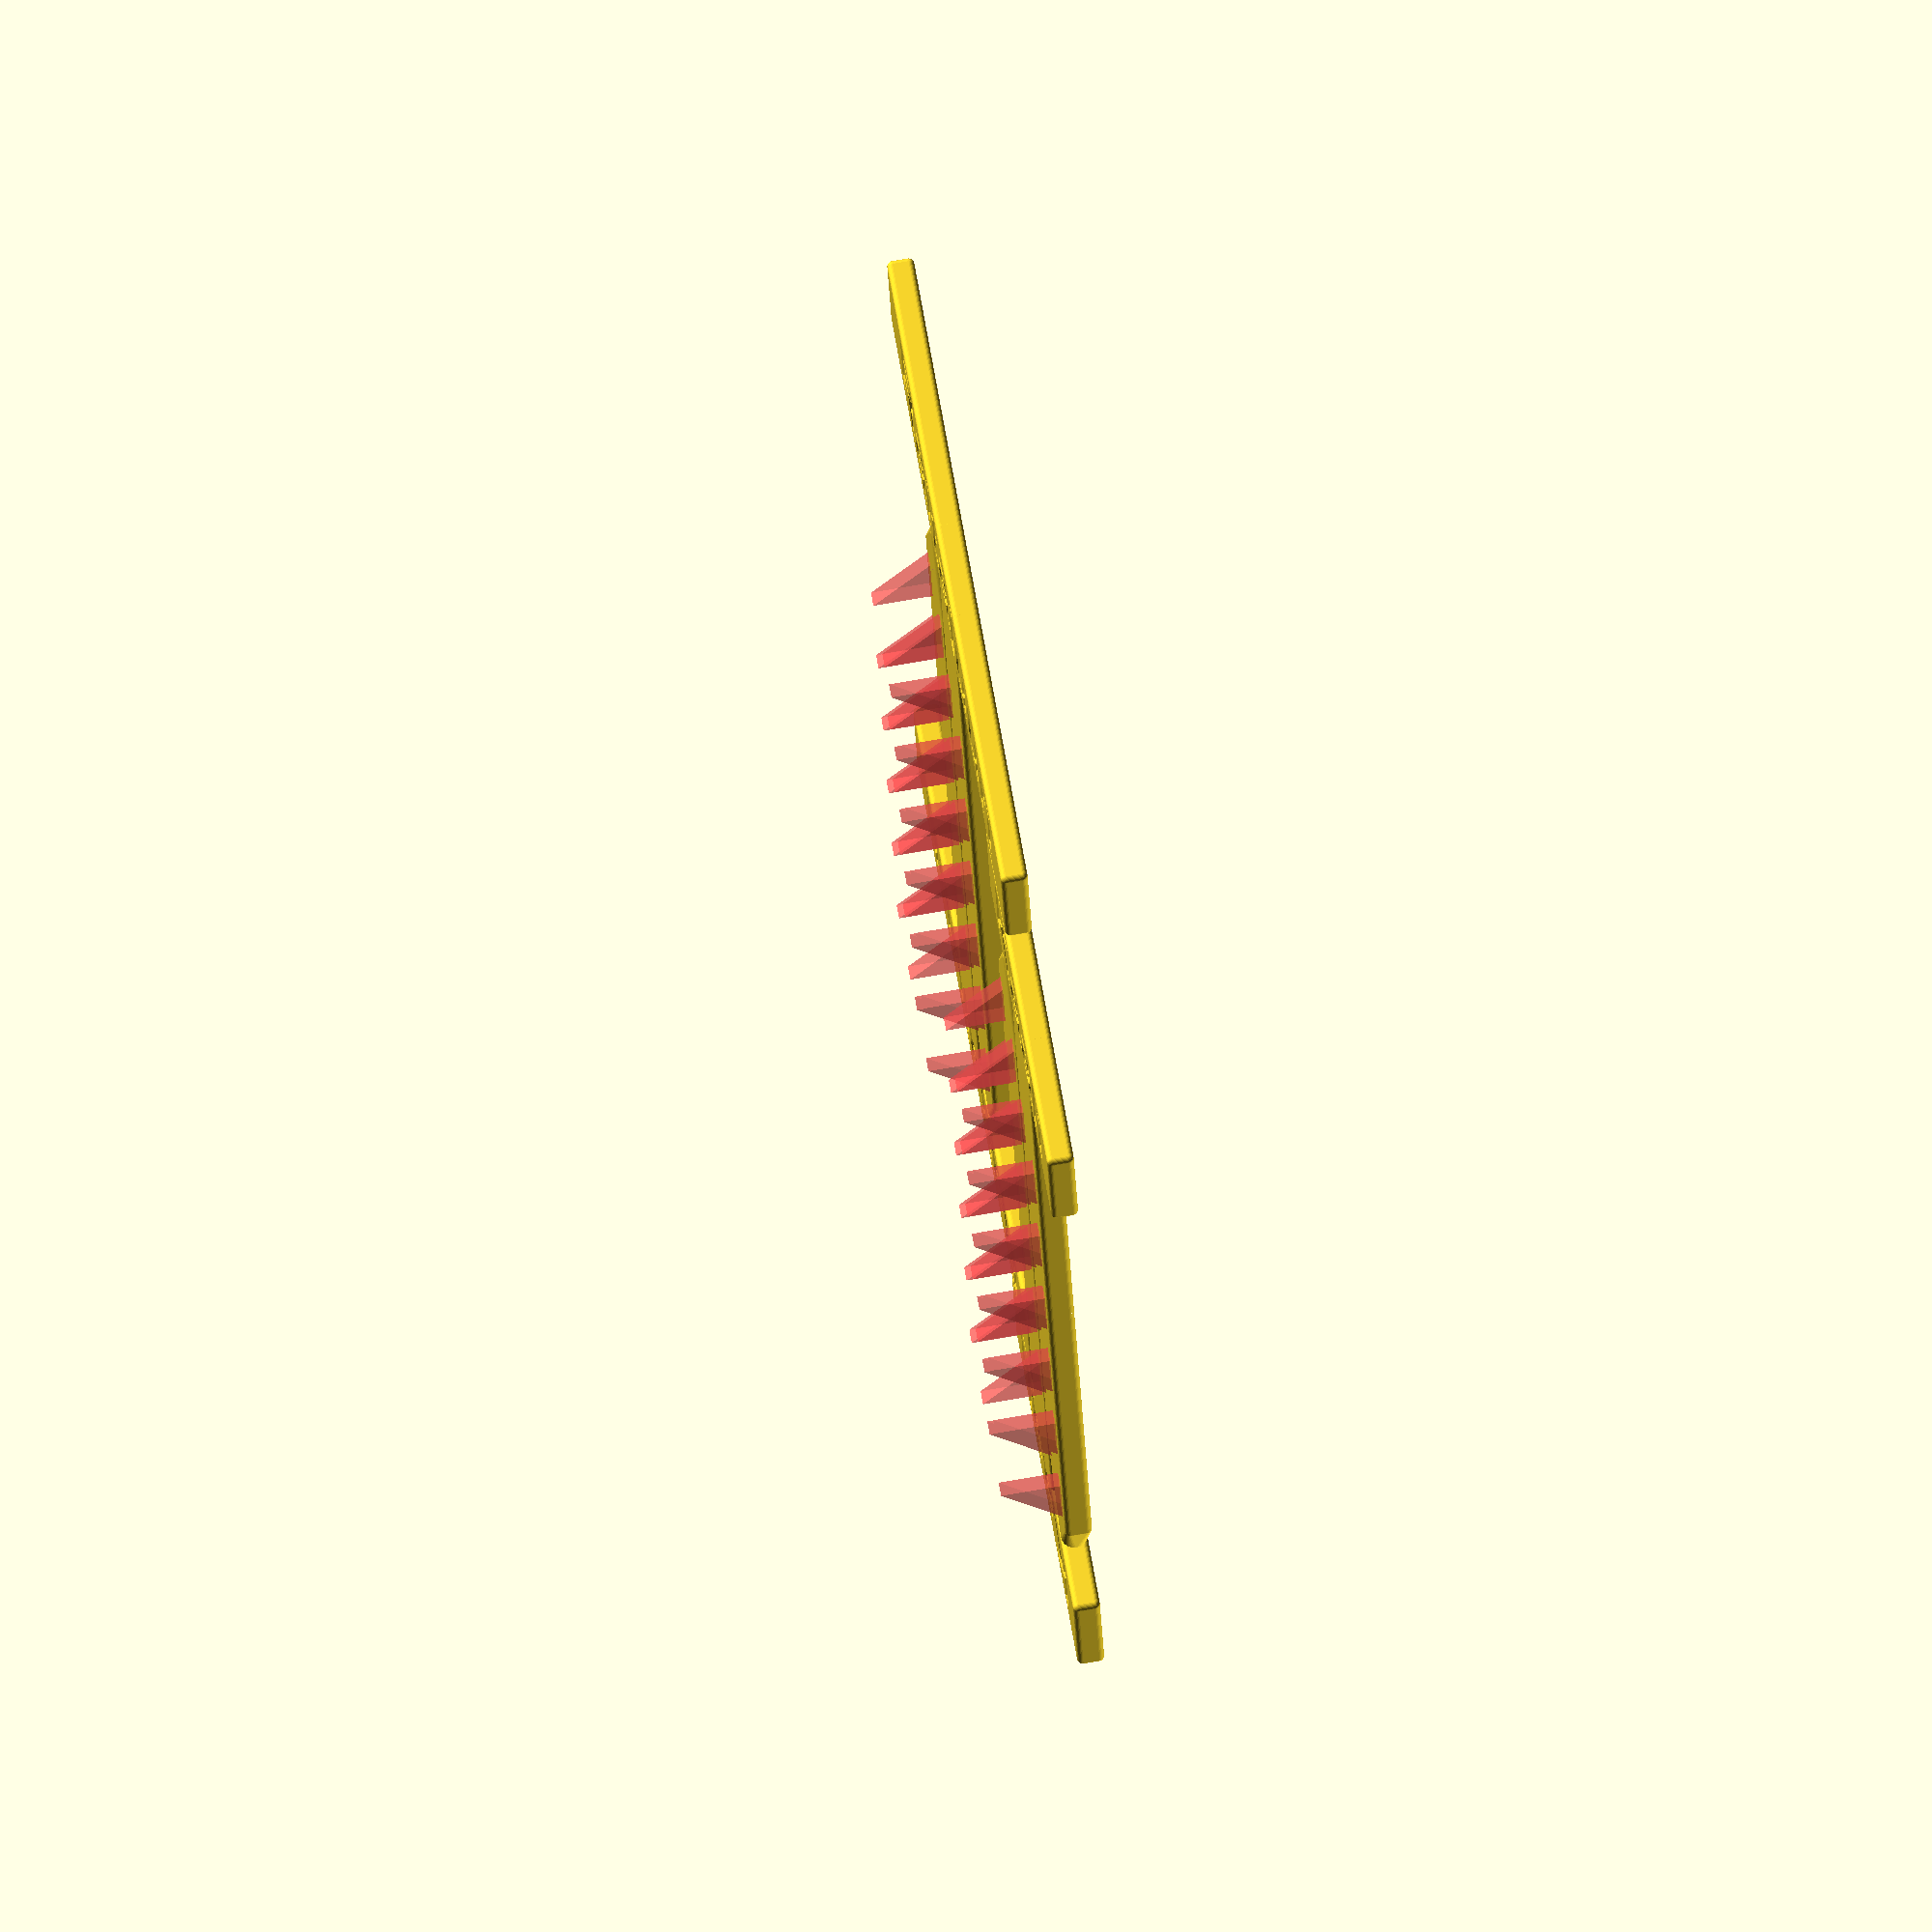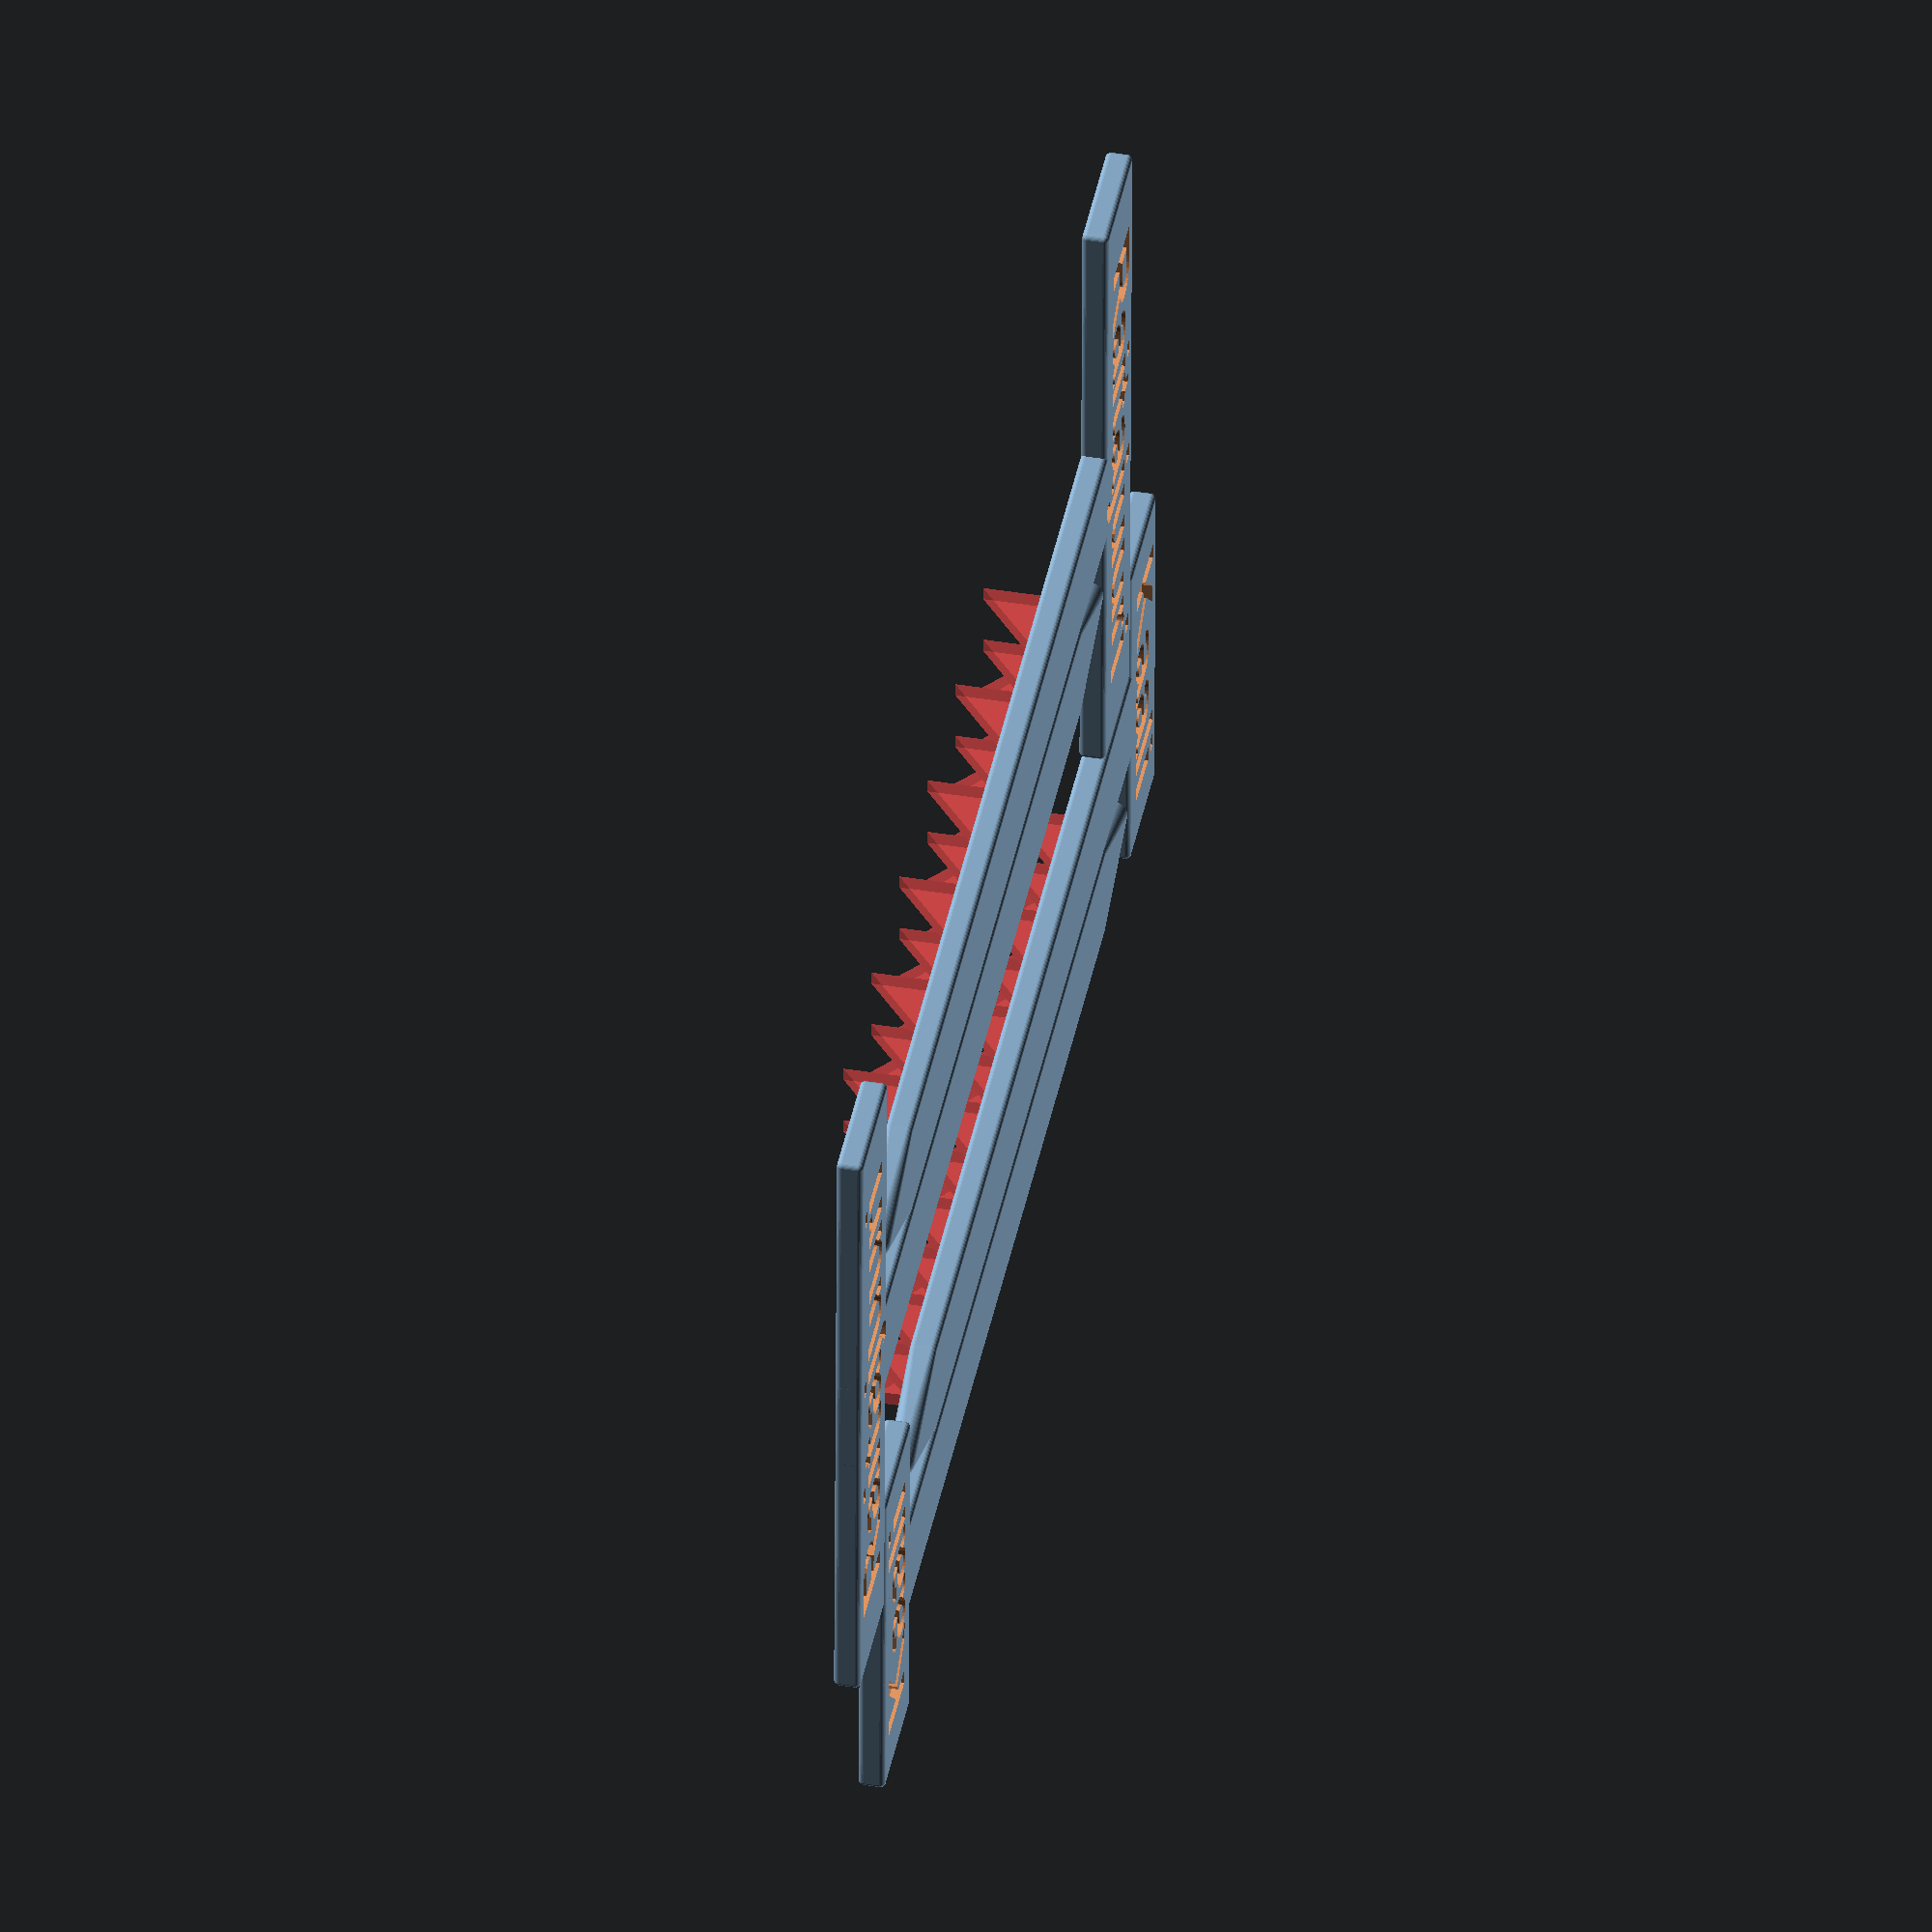
<openscad>
// Copyright 2023 Heikki Suonsivu
// Licensed under Creative Commons CC-BY-NC-SA, see https://creativecommons.org/licenses/by-nc-sa/4.0/
// For commercial licensing, please contact directly, hsu-3d@suonsivu.net, +358 40 551 9679

tekstit=["Raitajuuri", "Kaali", ""];
// "Parsakaali","Rosmariini","Pinaatti","Retiisi"

fontsize=12;
fontwidthmultiplier=0.72;
basewidth=15;
baselength=140;
textdepth=1.5;
thickness=2*textdepth+0.7;
labelwidthextra=8;
labelheightextra=6;
textoffset=1;

spikestart=45;
spikedistance=20;
spikeend=baselength+5;
spikeh=10;
spikelength=12;
spikewidth=2;

between=0.5;

module roundedbox(x,y,z) {
  smallcornerdiameter=1.5;
  f=30;
  hull() {
    translate([smallcornerdiameter/2,smallcornerdiameter/2,smallcornerdiameter/2]) sphere(d=smallcornerdiameter,$fn=f);
    translate([smallcornerdiameter/2,y-smallcornerdiameter/2,smallcornerdiameter/2]) sphere(d=smallcornerdiameter,$fn=f);
    translate([x-smallcornerdiameter/2,smallcornerdiameter/2,smallcornerdiameter/2]) sphere(d=smallcornerdiameter,$fn=f);
    translate([x-smallcornerdiameter/2,y-smallcornerdiameter/2,smallcornerdiameter/2]) sphere(d=smallcornerdiameter,$fn=f);
    translate([smallcornerdiameter/2,smallcornerdiameter/2,z-smallcornerdiameter/2]) sphere(d=smallcornerdiameter,$fn=f);
    translate([smallcornerdiameter/2,y-smallcornerdiameter/2,z-smallcornerdiameter/2]) sphere(d=smallcornerdiameter,$fn=f);
    translate([x-smallcornerdiameter/2,smallcornerdiameter/2,z-smallcornerdiameter/2]) sphere(d=smallcornerdiameter,$fn=f);
    translate([x-smallcornerdiameter/2,y-smallcornerdiameter/2,z-smallcornerdiameter/2]) sphere(d=smallcornerdiameter,$fn=f);
  }
}

module triangle(x,y,z,mode) {
  if (mode==0) {
    translate([0,y,0]) rotate([90,0,0]) linear_extrude(height=y) polygon(points=[[0,0],[x,z],[x,0]]);
  } else if (mode==1) {
    translate([0,y,0]) rotate([90,0,0]) linear_extrude(height=y) polygon(points=[[0,0],[0,z],[x,z]]);
  } else if (mode==2) {
    translate([0,y,0]) rotate([90,0,0]) linear_extrude(height=y) polygon(points=[[0,0],[0,z],[x,0]]);
  } else if (mode==3) {
    translate([0,y,0]) rotate([90,0,0]) linear_extrude(height=y) polygon(points=[[0,z],[x,z],[x,0]]);
  } else if (mode==4) {
    translate([x,0,0]) rotate([0,0,90]) linear_extrude(height=z) polygon(points=[[0,0],[y,x],[y,0]]);
  } else if (mode==5) {
    translate([x,0,0]) rotate([0,0,90]) linear_extrude(height=z) polygon(points=[[0,0],[0,x],[y,x]]);
  } else if (mode==6) {
    translate([x,0,0]) rotate([0,0,90]) linear_extrude(height=z) polygon(points=[[0,0],[0,x],[y,0]]);
  } else if (mode==7) {
    translate([x,0,0]) rotate([0,0,90]) linear_extrude(height=z) polygon(points=[[0,x],[y,x],[y,0]]);
  } else if (mode==8) {
    translate([0,0,z]) rotate([0,90,0]) linear_extrude(height=x) polygon(points=[[0,0],[z,y],[z,0]]);
  } else if (mode==9) {
    translate([0,0,z]) rotate([0,90,0]) linear_extrude(height=x) polygon(points=[[0,0],[0,y],[z,y]]);
  } else if (mode==10) {
    translate([0,0,z]) rotate([0,90,0]) linear_extrude(height=x) polygon(points=[[0,0],[0,y],[z,0]]);
  } else if (mode==11) {
    translate([0,0,z]) rotate([0,90,0]) linear_extrude(height=x) polygon(points=[[0,y],[z,y],[z,0]]);
  }
}

module kasvimerkki(t, w) {
  //echo("text ", t, " w ", w);

  difference() {
    union() {
      roundedbox(w,fontsize+labelheightextra,thickness);
      hull() {
	translate([w/2-basewidth/2,0,0]) roundedbox(basewidth,baselength+fontsize+labelheightextra,thickness);
	translate([w/2,baselength+fontsize+labelheightextra+basewidth,thickness/2]) sphere(d=thickness,$fn=60);
      }
      for (level=[spikestart:spikedistance:spikeend]) {
	for (wposition=[w/2-basewidth/2+thickness/2,w/2+basewidth/2-thickness/2-spikewidth]) {
	  translate([wposition,level,thickness/2]) {
#	    triangle(spikewidth,spikelength,spikeh,8);
	  }
	}
      }
    }

    translate([w/2,fontsize+labelheightextra-labelheightextra/2-textoffset,thickness-textdepth+0.01]) rotate([0,0,180]) linear_extrude(height=textdepth) text(text=t,font="Liberation Sans:style=Bold",size=fontsize,halign="center");

    translate([w/2,fontsize+labelheightextra-labelheightextra/2-textoffset,textdepth-0.01]) rotate([0,180,180]) linear_extrude(height=textdepth) text(text=t,font="Liberation Sans:style=Bold",size=fontsize,halign="center");
  }
  
}

//echo("0 ",tekstit[0], "1 ",tekstit[1], "2 ",tekstit[2]);
//echo(tekstit);
//echo(tekstit);

module r(tekstit,x,i) {
  //echo("tekstit[i] ", tekstit[i], " x ", x, " i ", i);
  
  width=len(tekstit[i])*fontsize*fontwidthmultiplier + labelwidthextra;

  
  //  offsetleft = (i>0) ? (width/2 - basewidth/2) : 0;
  offsetleft = width / 2 - basewidth / 2;
  echo("offsetleft ", offsetleft);
  
  translate([x-offsetleft,-i*(fontsize+labelheightextra+between),0]) kasvimerkki(tekstit[i],width);
  
  translate([x+offsetleft+2*basewidth+between,baselength+fontsize+labelheightextra+basewidth+fontsize+labelheightextra+thickness/2+between-i*(fontsize+labelheightextra+between),0]) rotate([0,0,180]) kasvimerkki(tekstit[i],width);

  if (tekstit[i+1] != "") {
    xoffset = (width > width/2-basewidth/2+basewidth) ? width : width/2-basewidth/2+basewidth;
    r(tekstit,x-offsetleft+xoffset+1,i+1);
  }
}

r(tekstit,0,0);

	  

</openscad>
<views>
elev=103.3 azim=168.1 roll=99.7 proj=o view=wireframe
elev=317.2 azim=88.7 roll=100.9 proj=o view=solid
</views>
